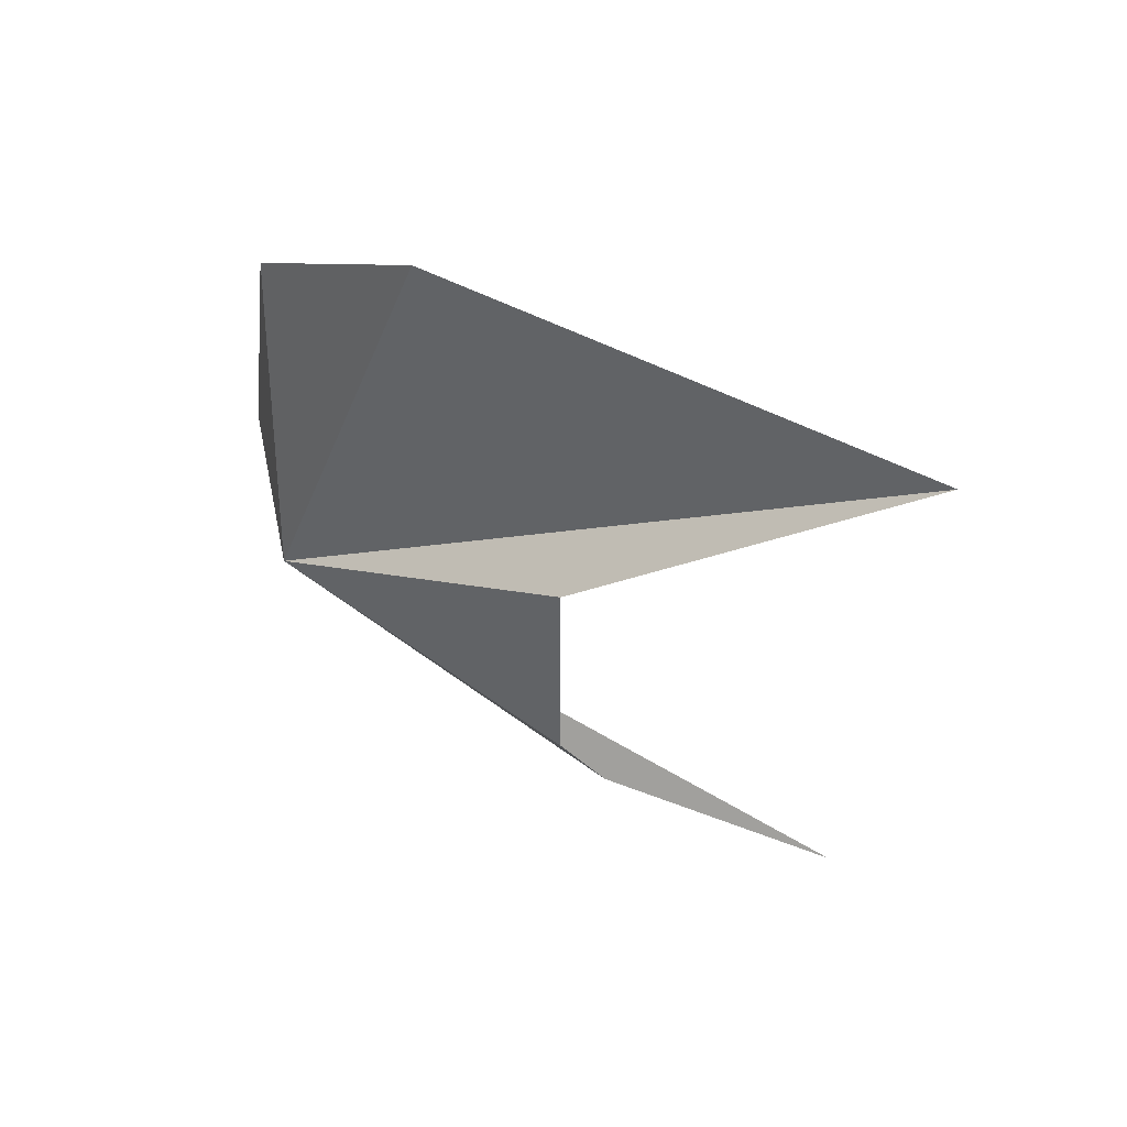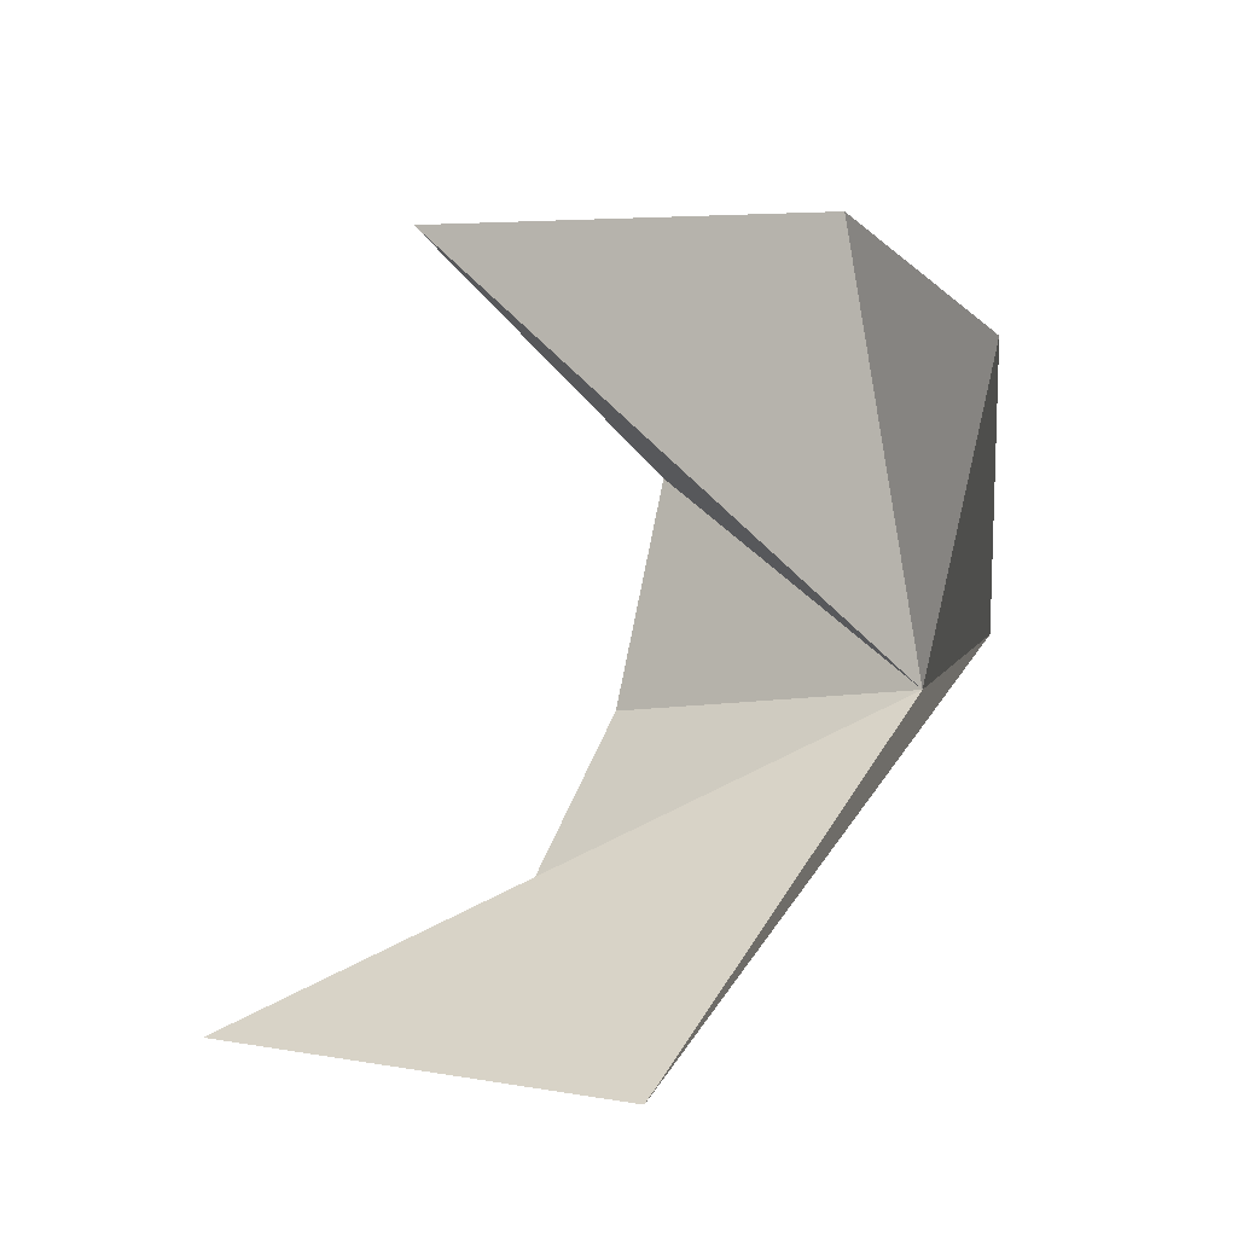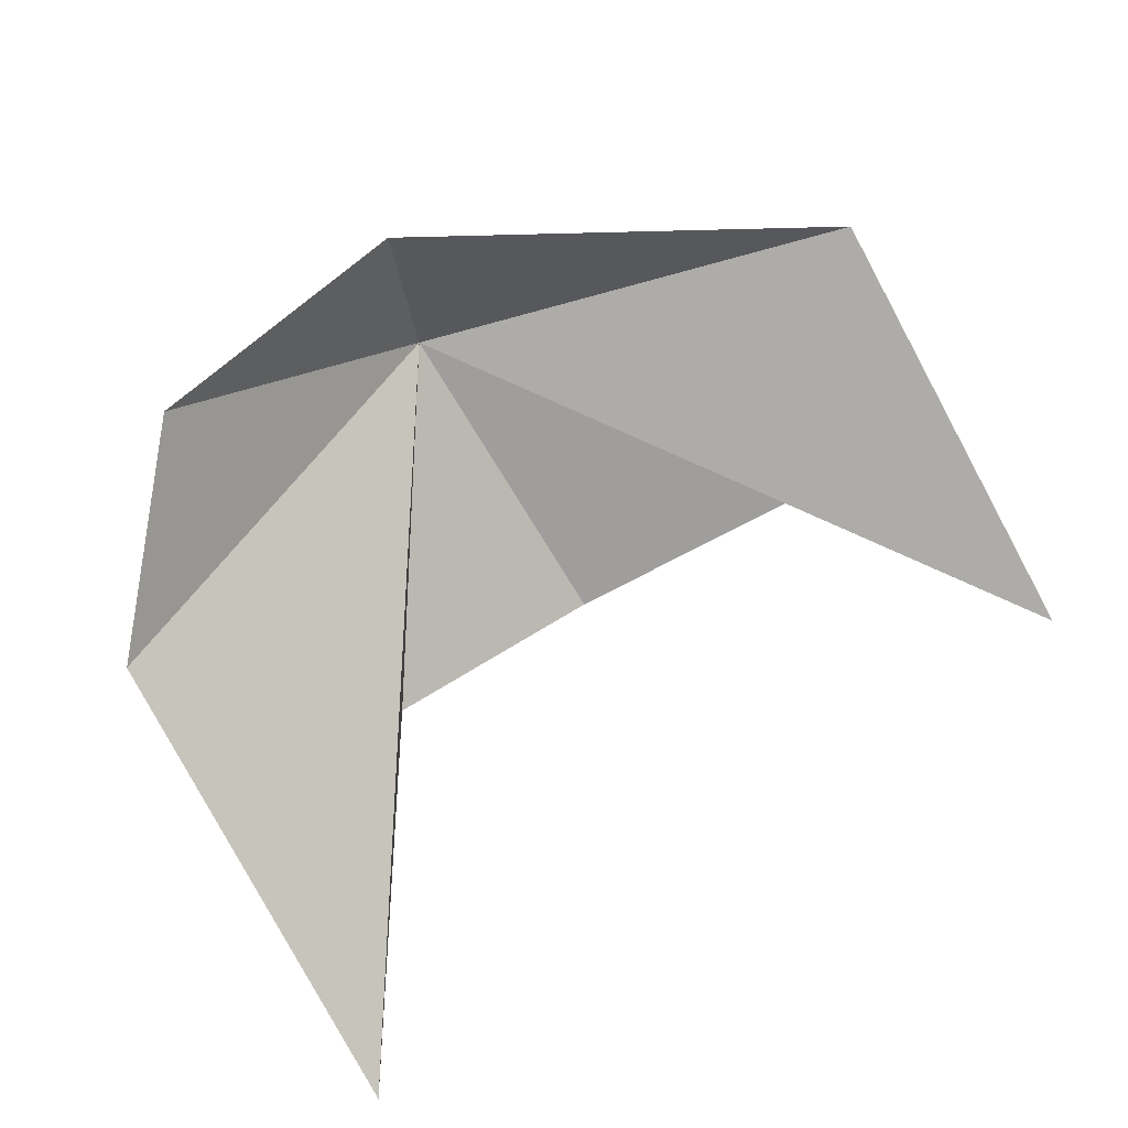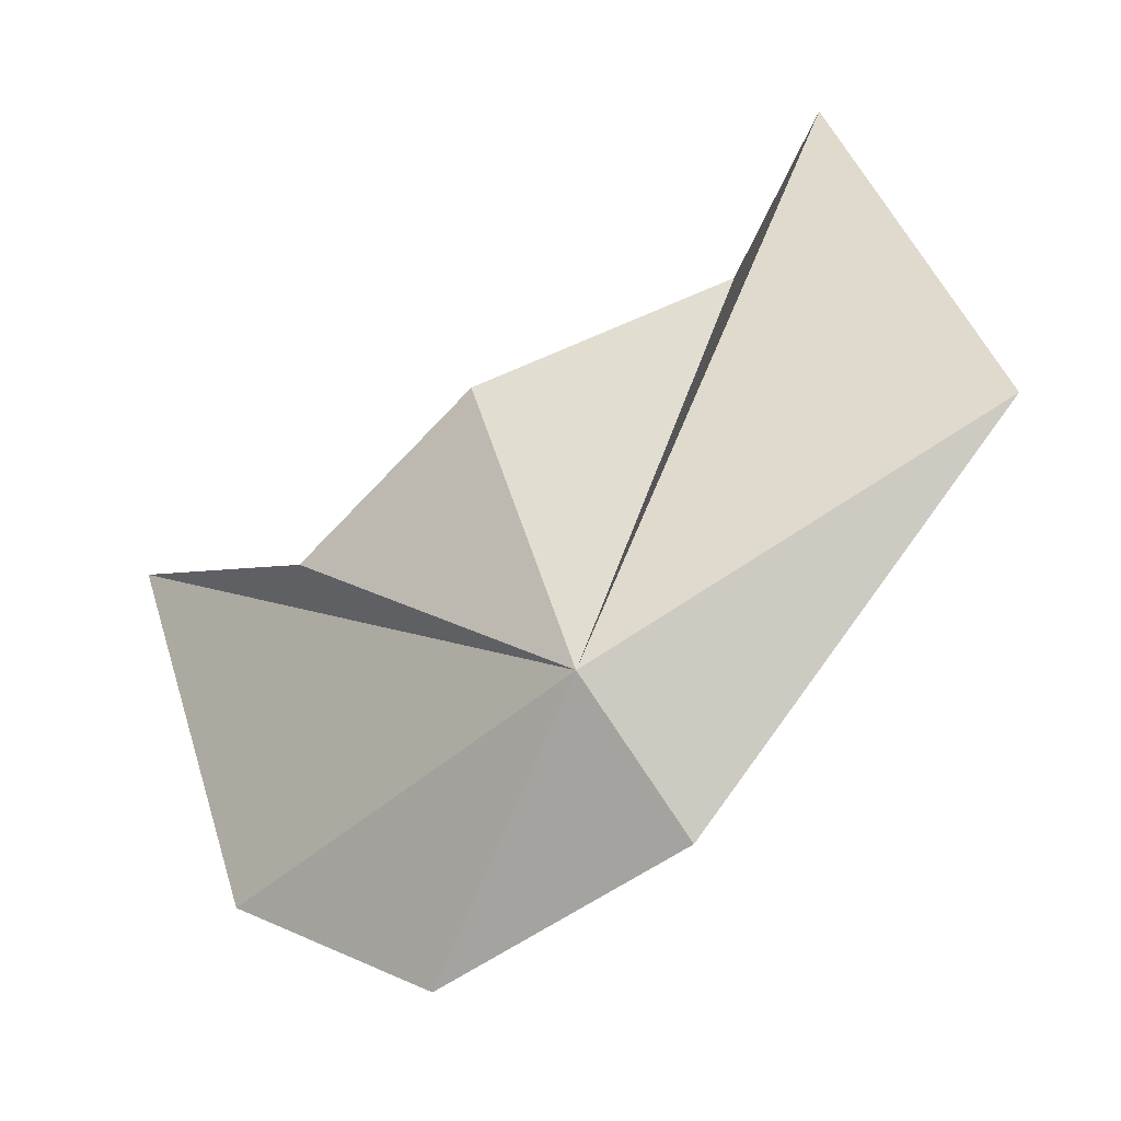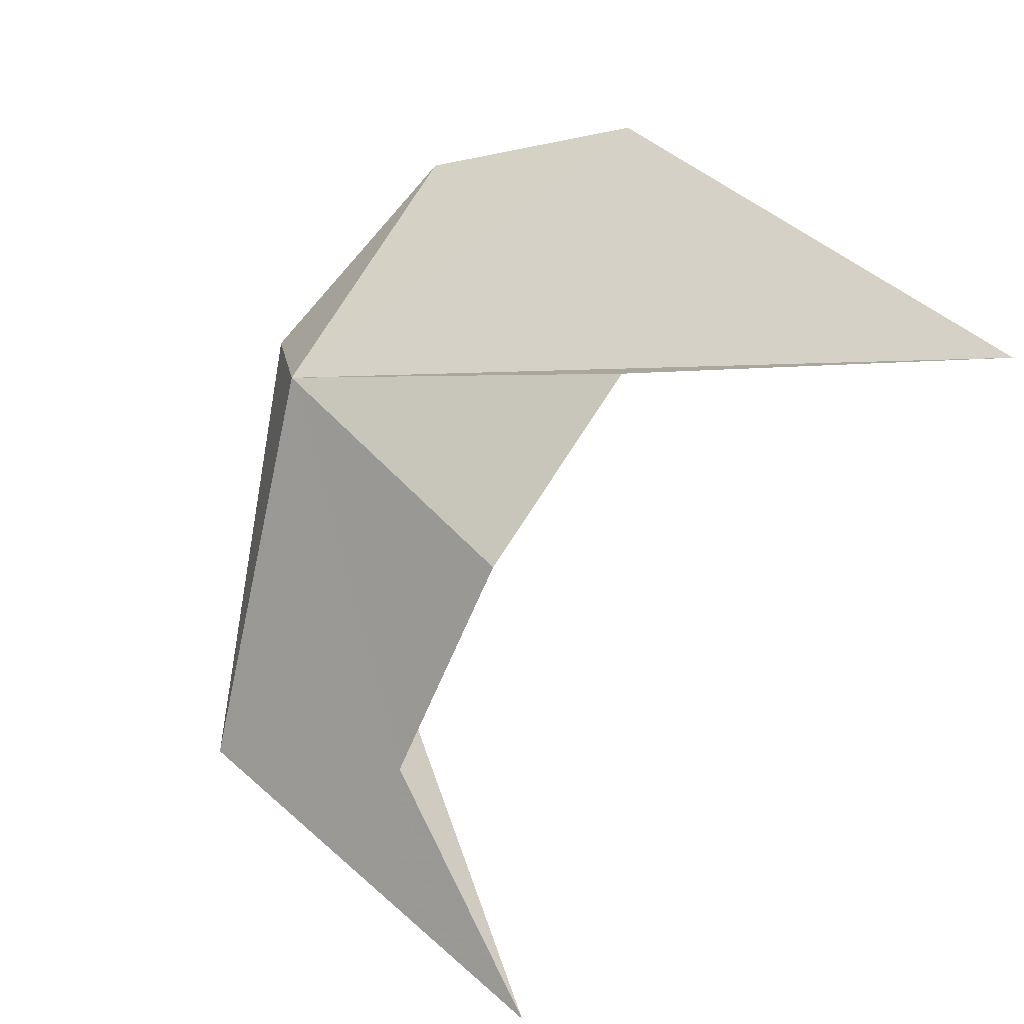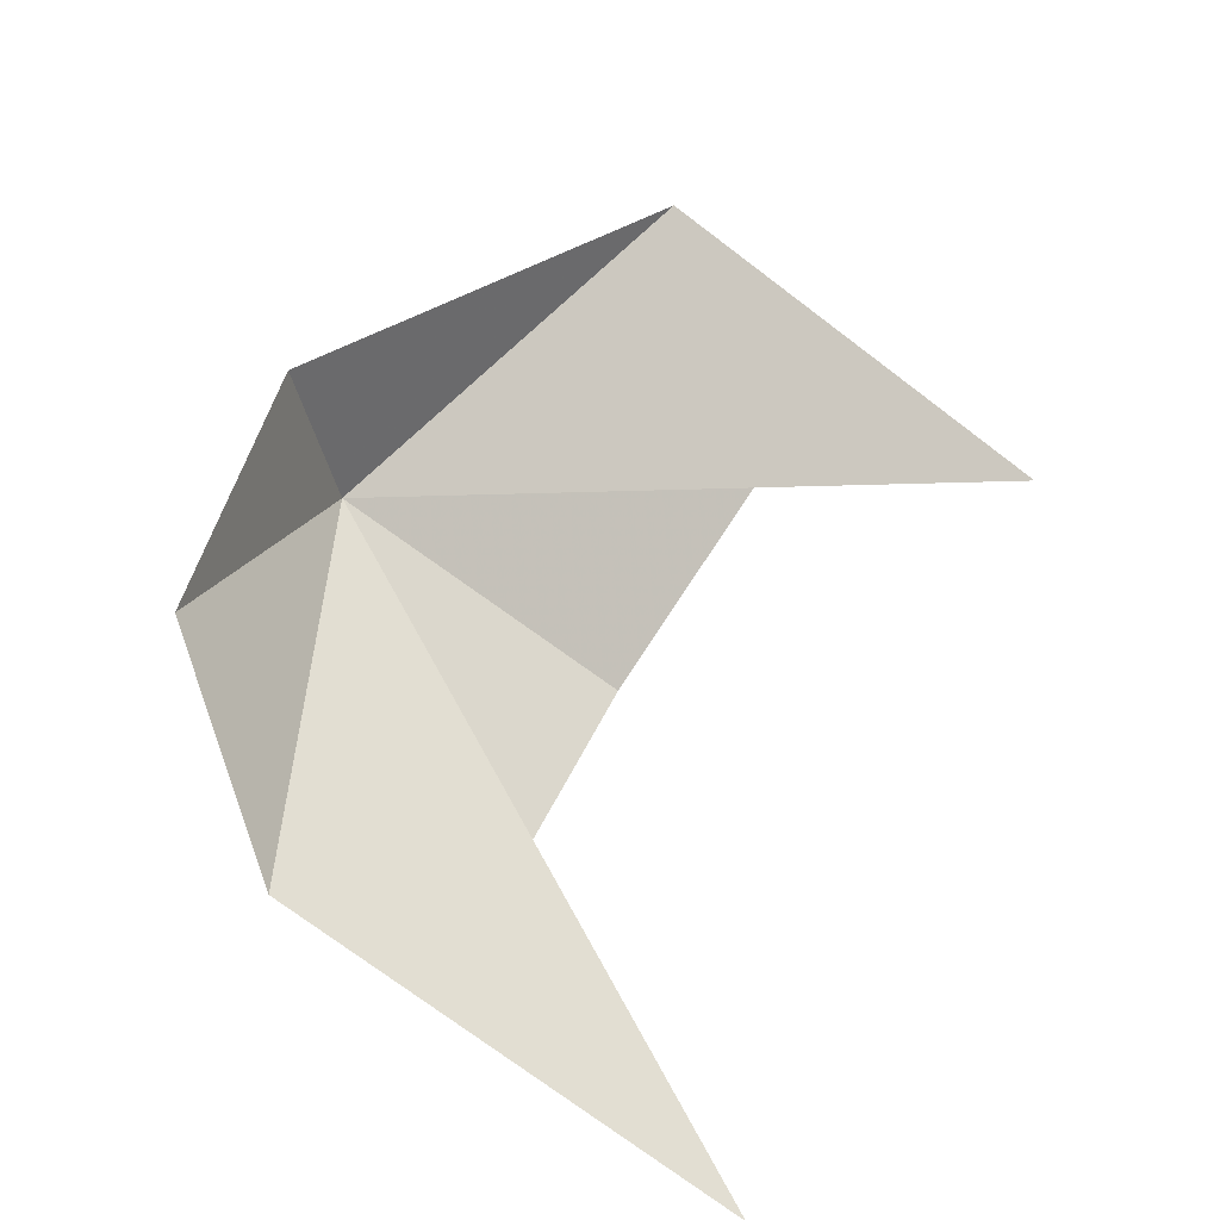
<metadata>
{"format":"obj","ext":"obj","renderer":"f3d","projection":"perspective","resolution":1024,"background":"white","views":[{"elev":-26.8,"azim":90.9,"up":"+Z"},{"elev":69.9,"azim":-77.1,"up":"+Z"},{"elev":70.3,"azim":146.2,"up":"+Z"},{"elev":-71.9,"azim":-145.1,"up":"+Y"},{"elev":-79.2,"azim":56.7,"up":"+Z"},{"elev":55.7,"azim":113.8,"up":"+Z"}]}
</metadata>
<code>
v 46.45 14.25 61.11
v 40.36 16.55 61.96
v 40.42 22.51 58.66
v 42.58 18.86 59.23
v 46.16 18.23 58.34
v 46.45 13.72 63.55
v 50.34 14.29 63.6
v 52.55 16.54 62.02
v 52.79 22.84 58.74
v 49.48 18.29 59.02
f 1 2 3
f 1 3 4
f 1 4 5
f 1 6 2
f 1 7 6
f 1 8 7
f 1 9 8
f 1 10 9
f 1 5 10

</code>
